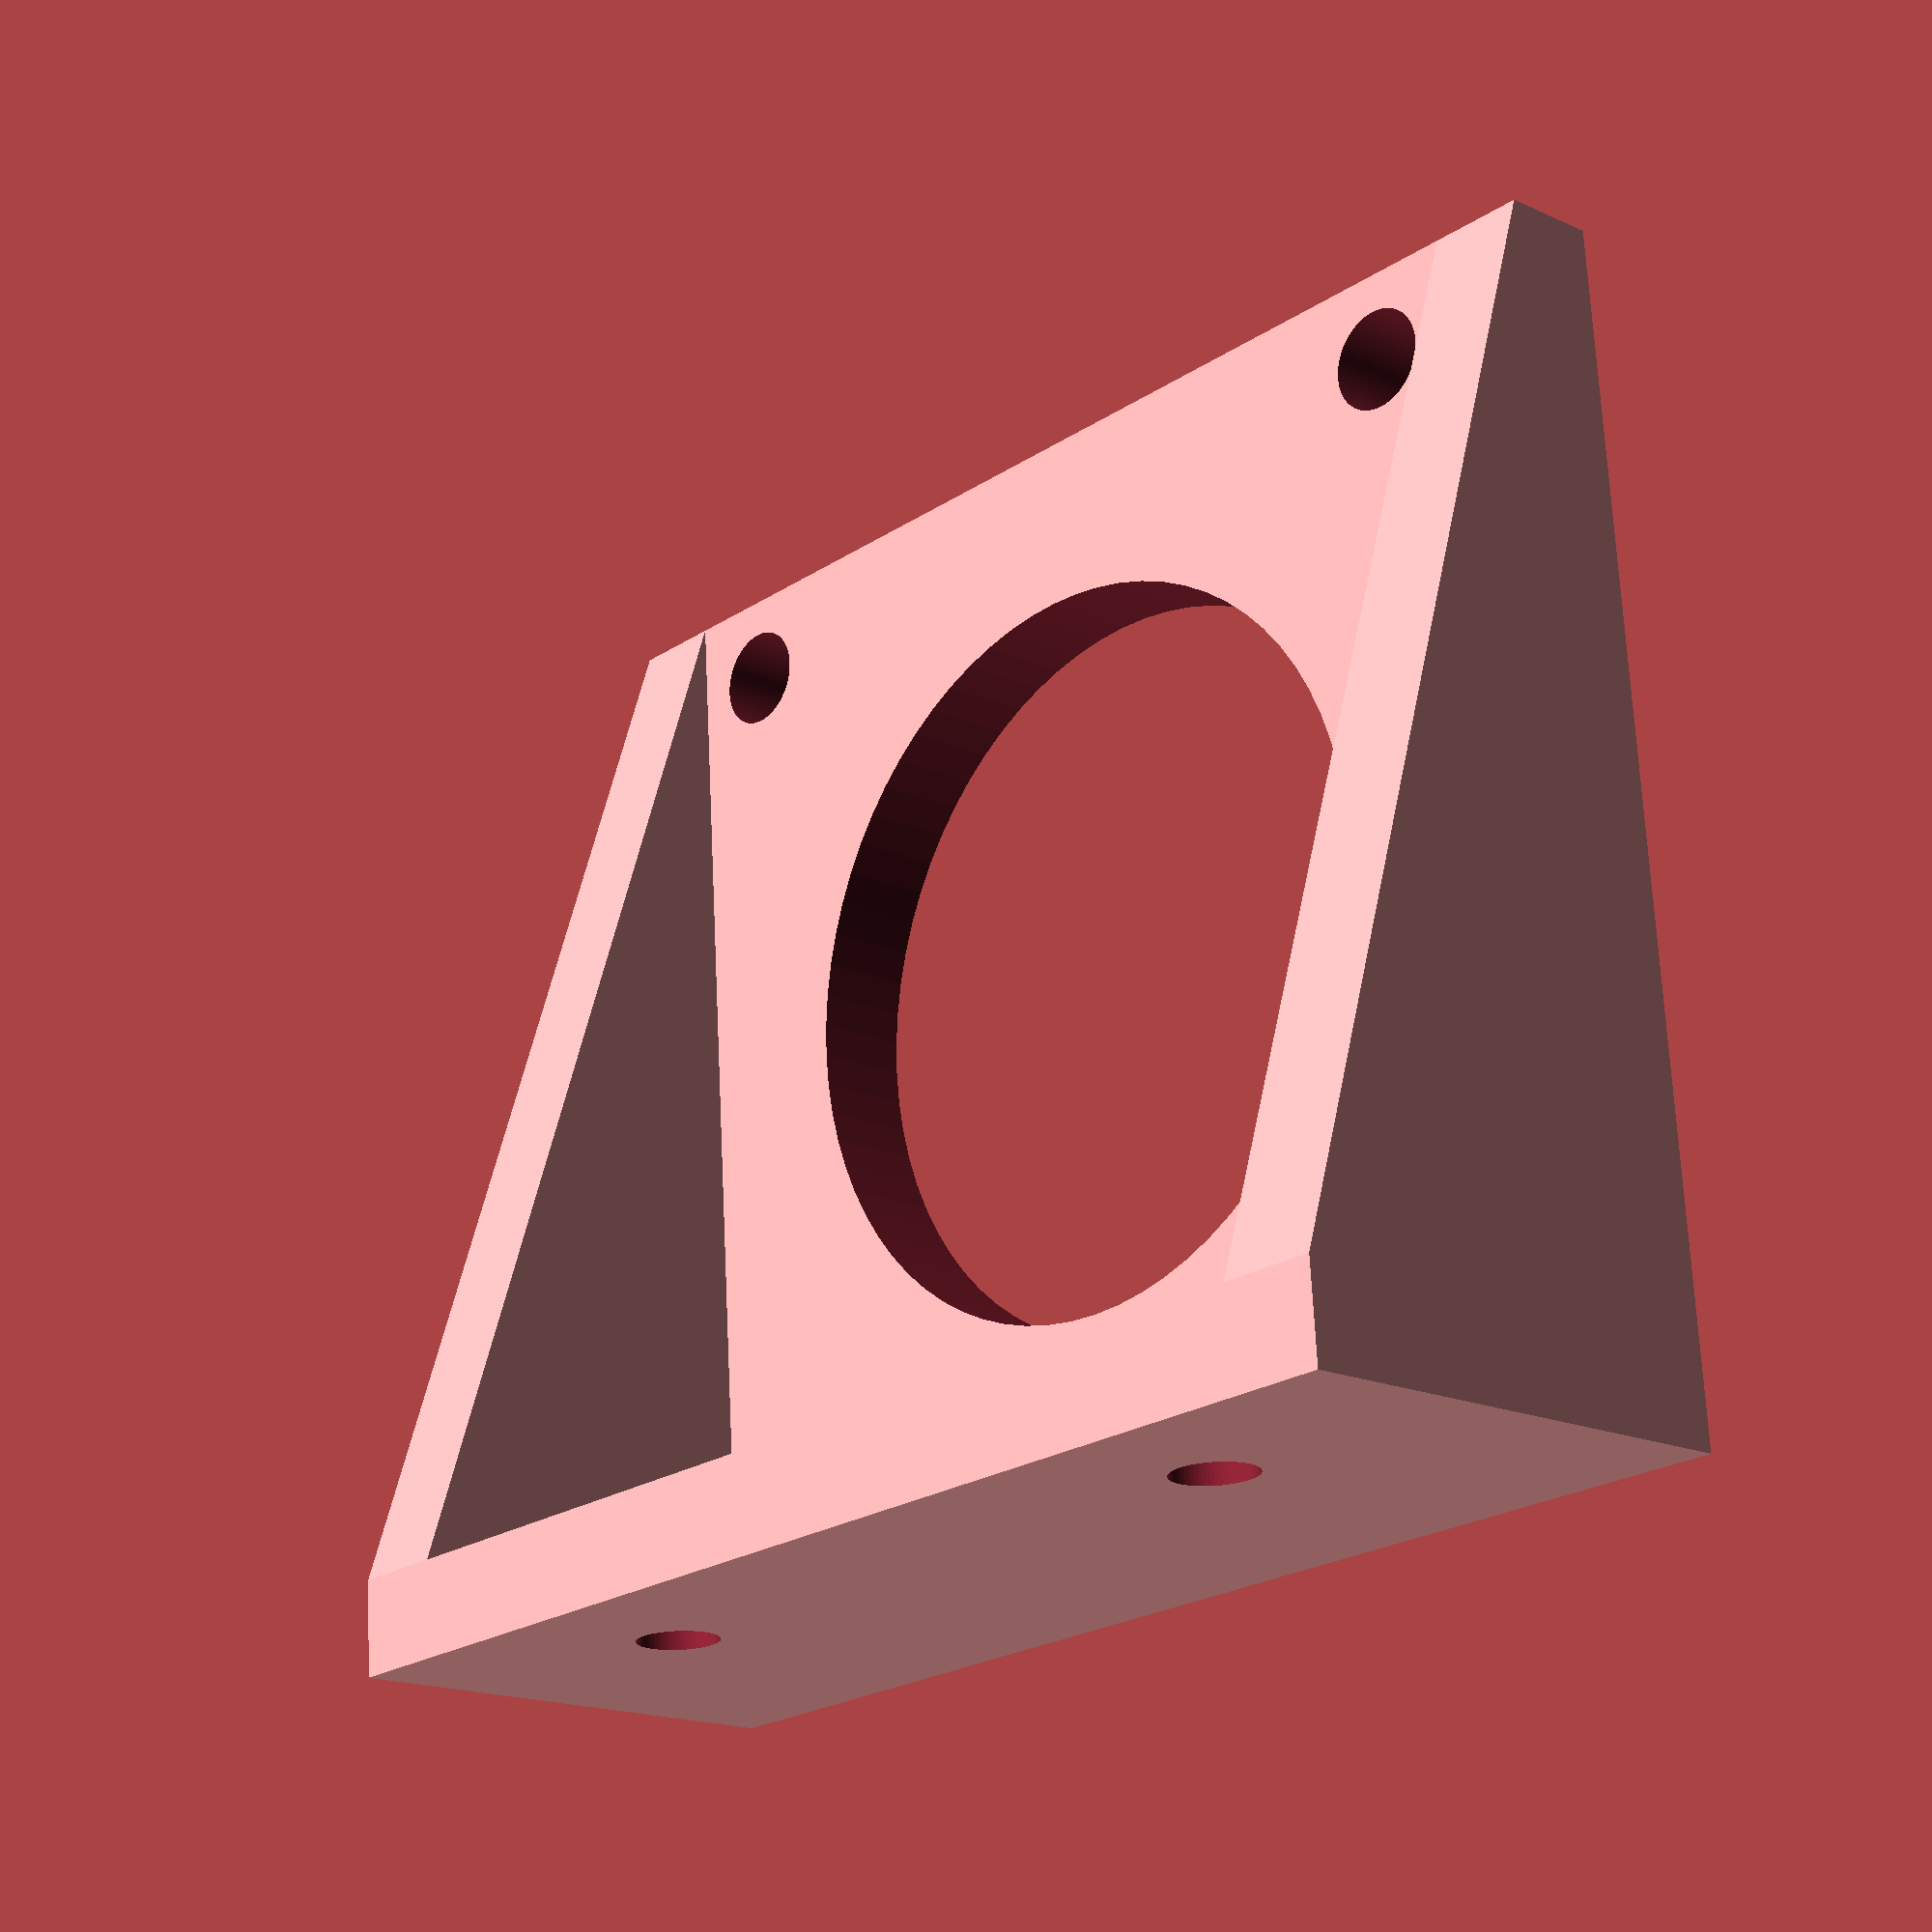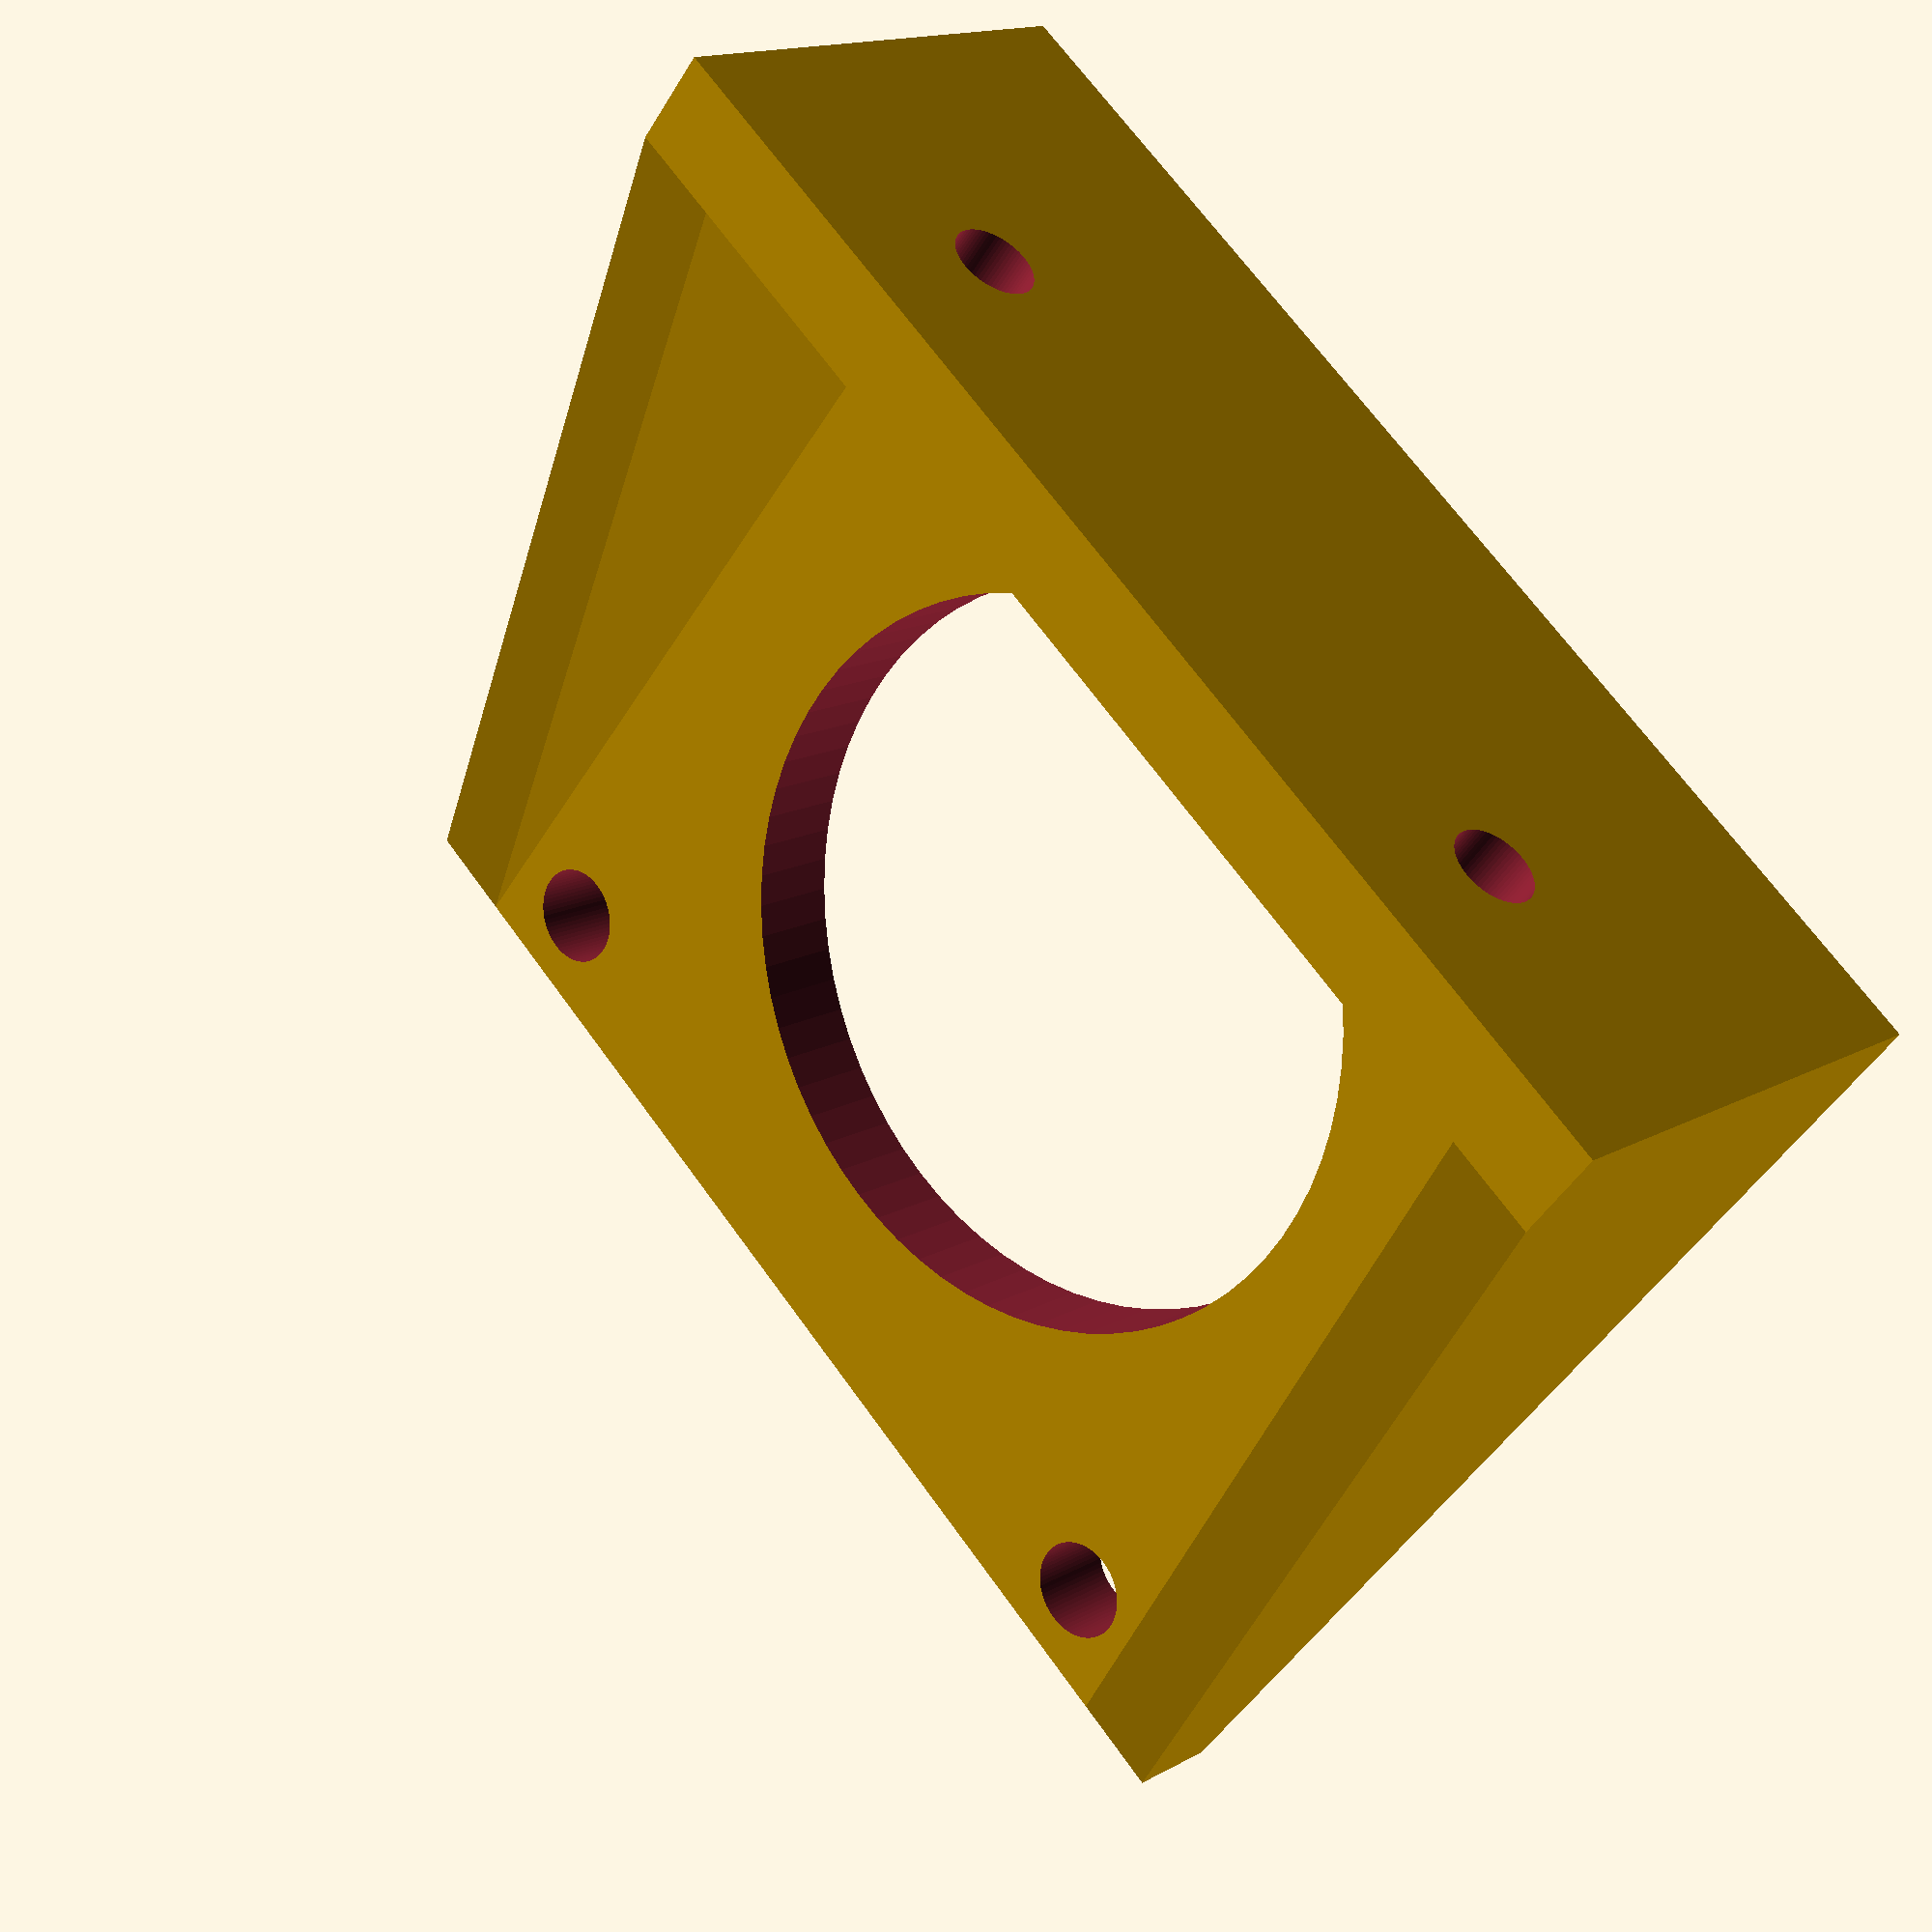
<openscad>
ThicknessStepper = 5;
WidthStepper = 56.2;
ScrewsStepper = 47.1;
HeightFoot = 25;

//change from stepper to bearing
Stepper=1;

$fn=72;
difference(){
    union(){
translate([WidthStepper/-2, WidthStepper/-2,0])
    cube([WidthStepper,WidthStepper,ThicknessStepper]);
translate([WidthStepper/2, WidthStepper/-2,0])
    cube([5,WidthStepper,HeightFoot]);

for(m=[1,0]){
mirror([0,m,0])side();
}
}

if(Stepper == 1){
//hole for stepper
translate([0,0,-0.1])cylinder(r=19.2, h=ThicknessStepper+0.2);
    
ScrewHoles();
}
else
{
translate([0,0,-0.1])cylinder(r=8, h=ThicknessStepper+0.2);
    
translate([0,0,1])cylinder(r=11.1, h=ThicknessStepper+0.2);    
}





for(i=[1,-1]){
translate([WidthStepper/2-0.1,i*WidthStepper/3,2*HeightFoot/3])
rotate([0,90,0])cylinder(r=2.1, h=ThicknessStepper+0.2);
}
}

module ScrewHoles(){
    for(r=[1:4])
{
    rotate([0,0,90*r])translate([ScrewsStepper/2,ScrewsStepper/2,-0.1])cylinder(r=2.6, h=ThicknessStepper+0.2);
}
}

module side()
{
    hull(){
translate([WidthStepper/-2, (WidthStepper/-2)-ThicknessStepper,0])
cube([WidthStepper, 5,5]);
        
translate([WidthStepper/2, (WidthStepper/-2)-ThicknessStepper,0])
cube([5, ThicknessStepper,HeightFoot]);
    }
}
</openscad>
<views>
elev=17.5 azim=85.9 roll=47.8 proj=p view=solid
elev=344.8 azim=310.0 roll=40.6 proj=p view=wireframe
</views>
